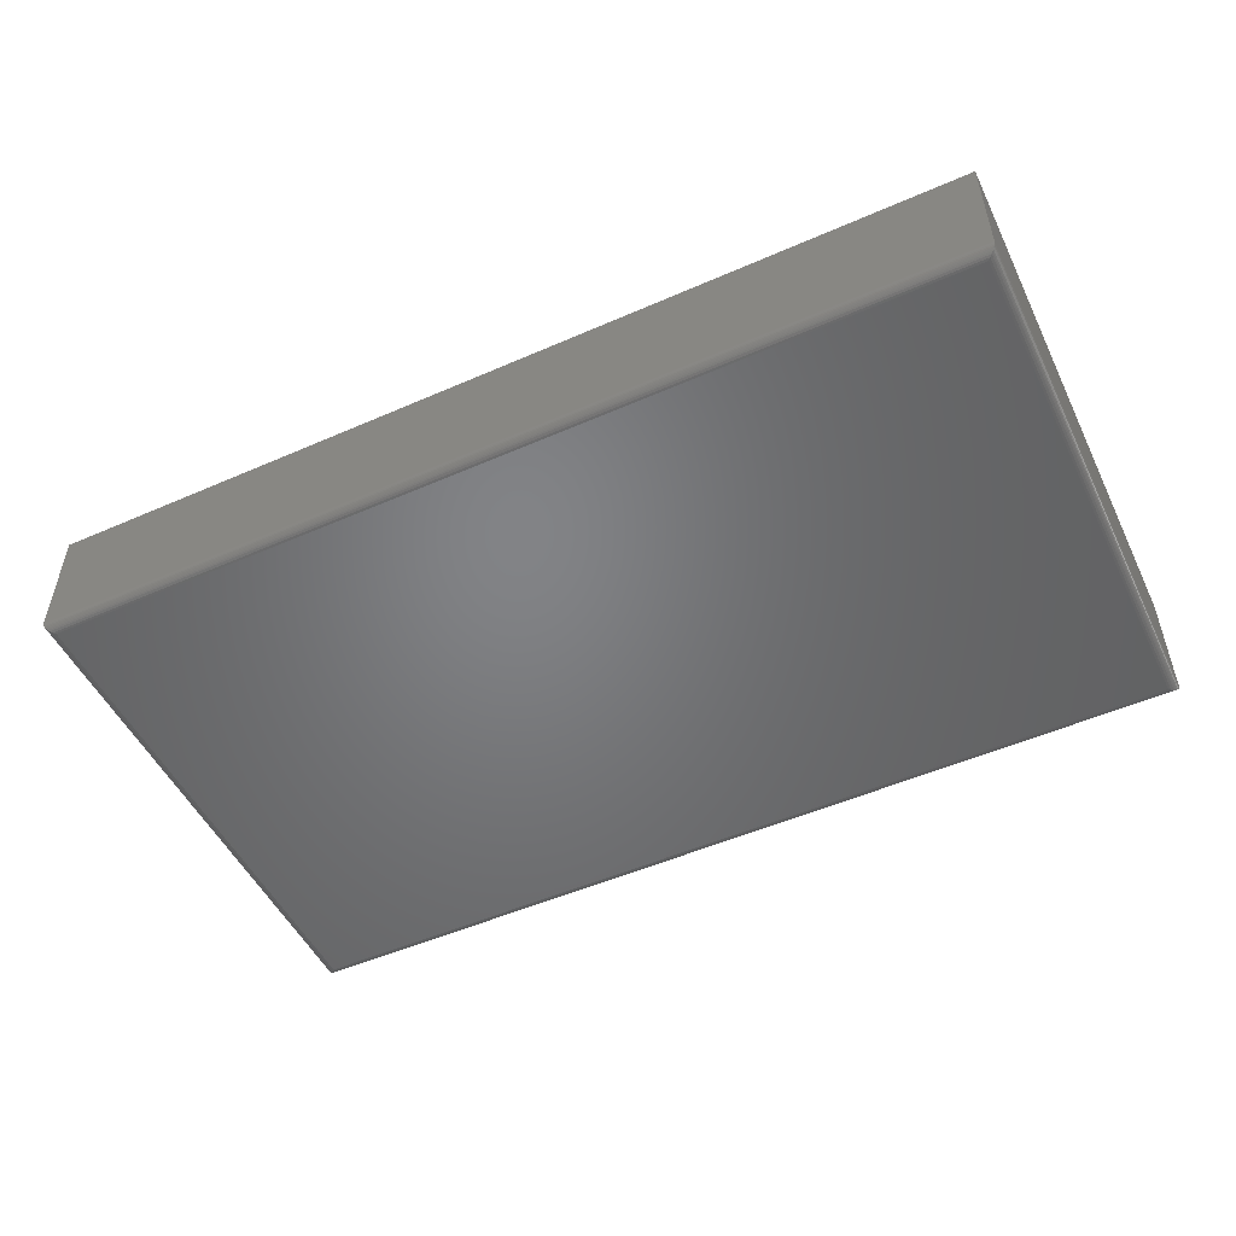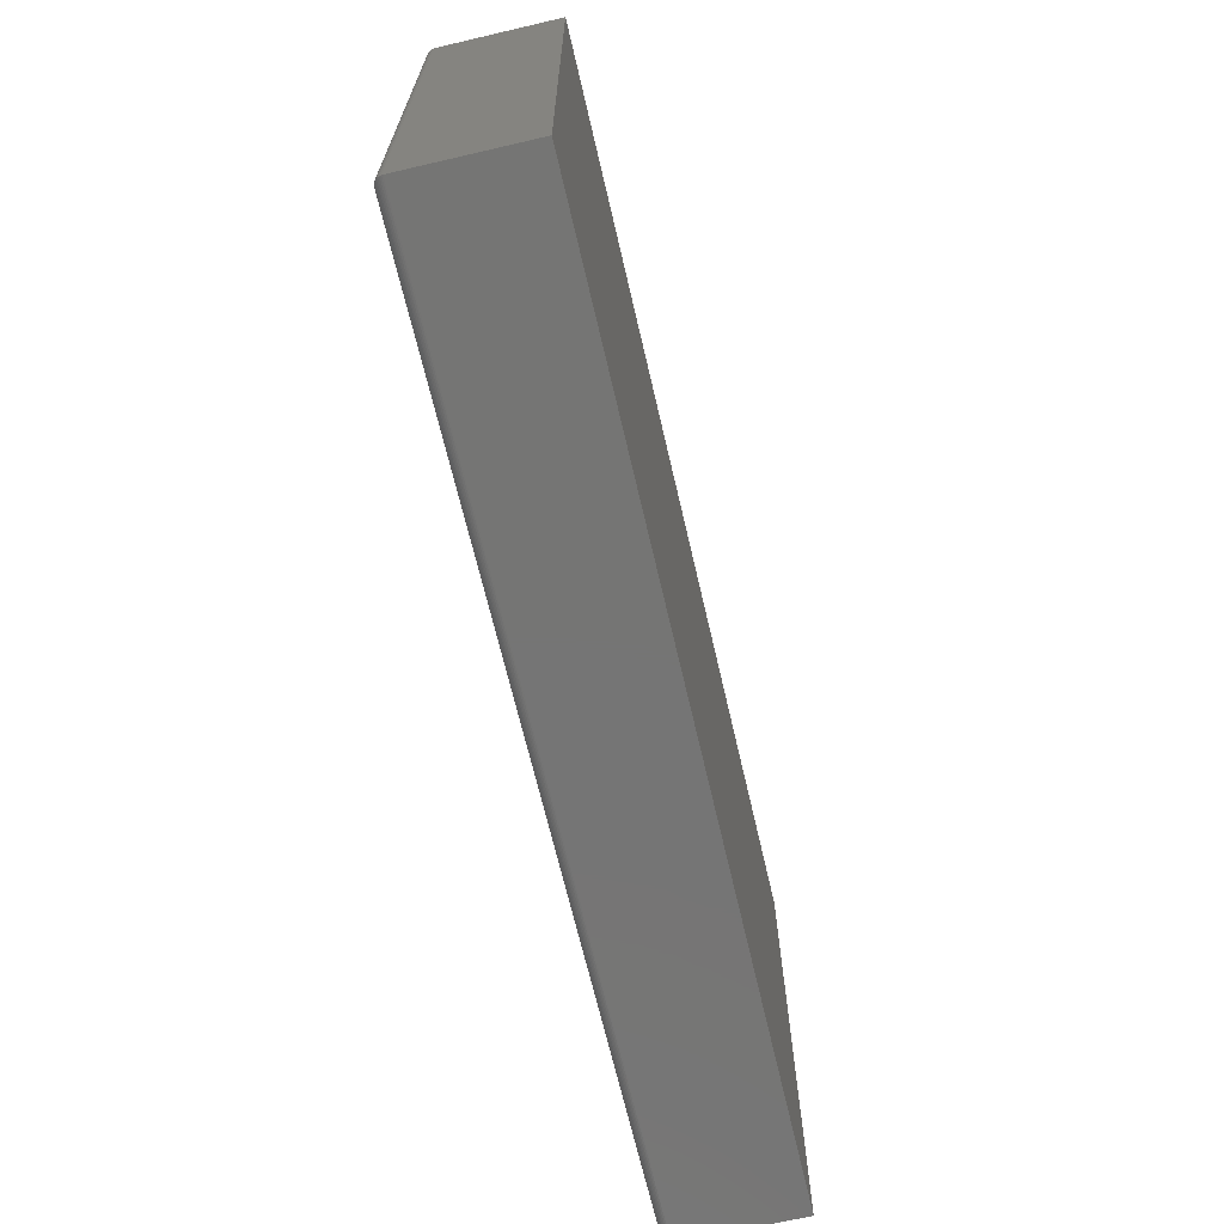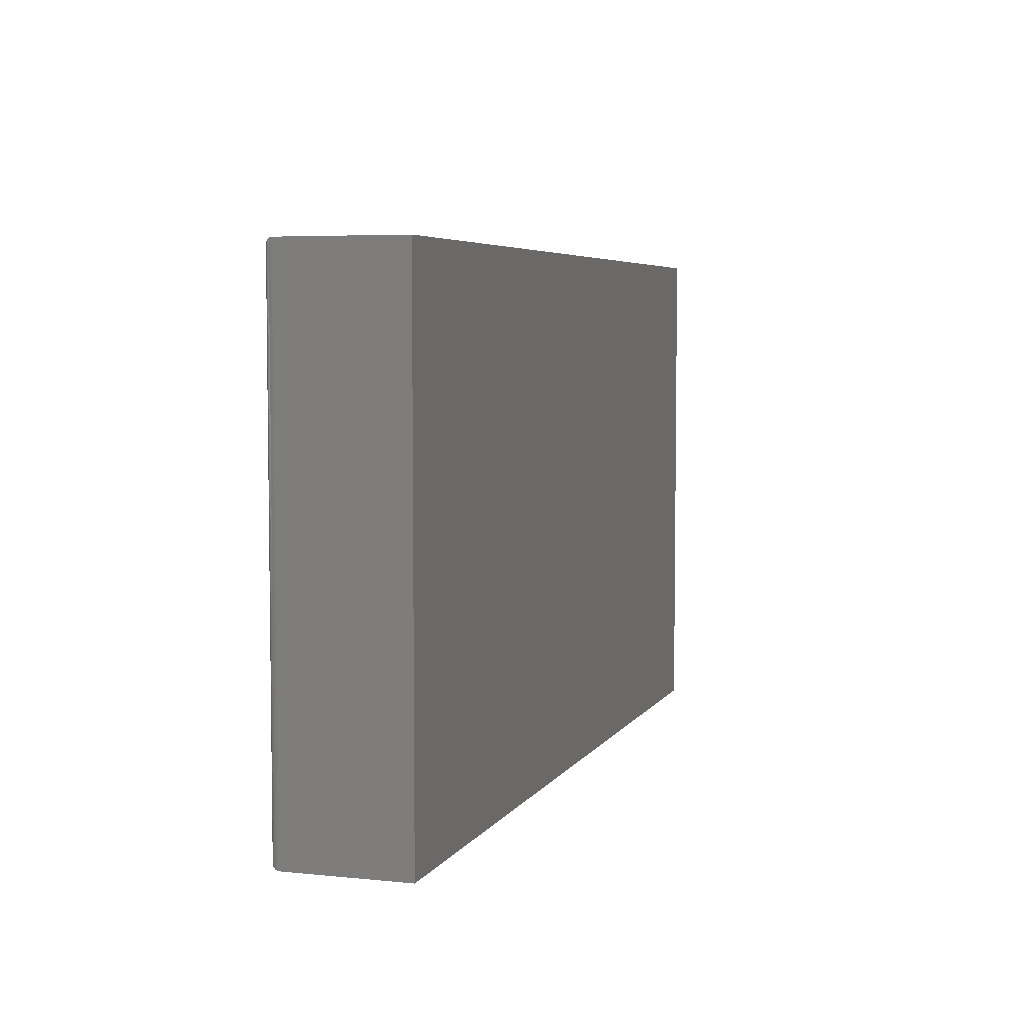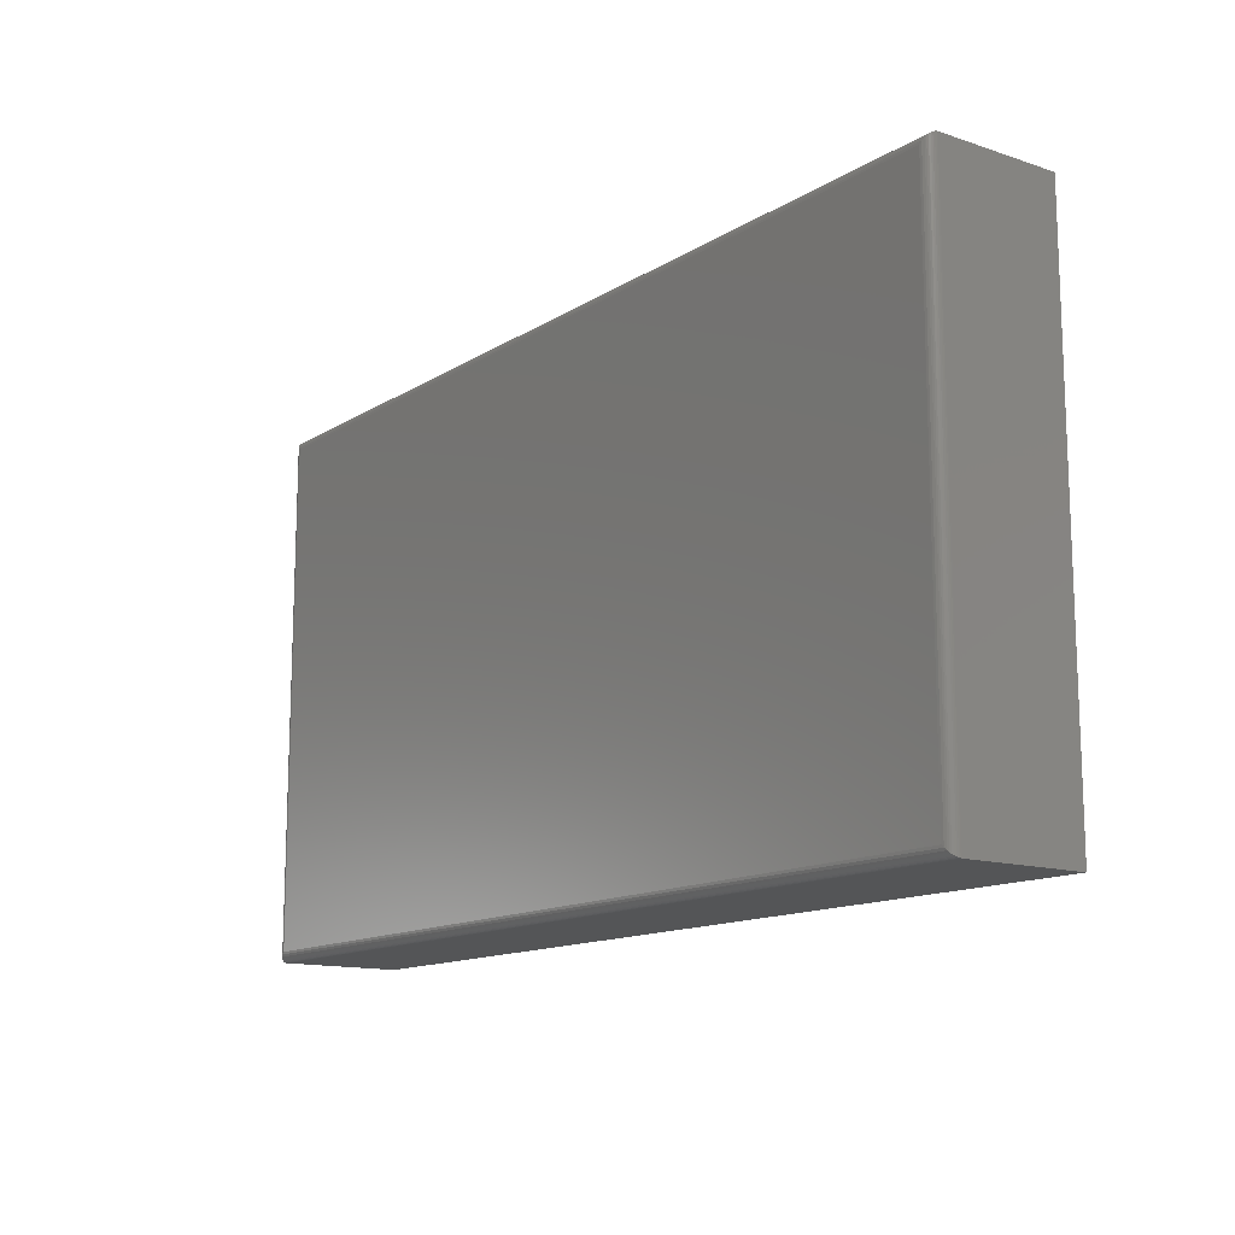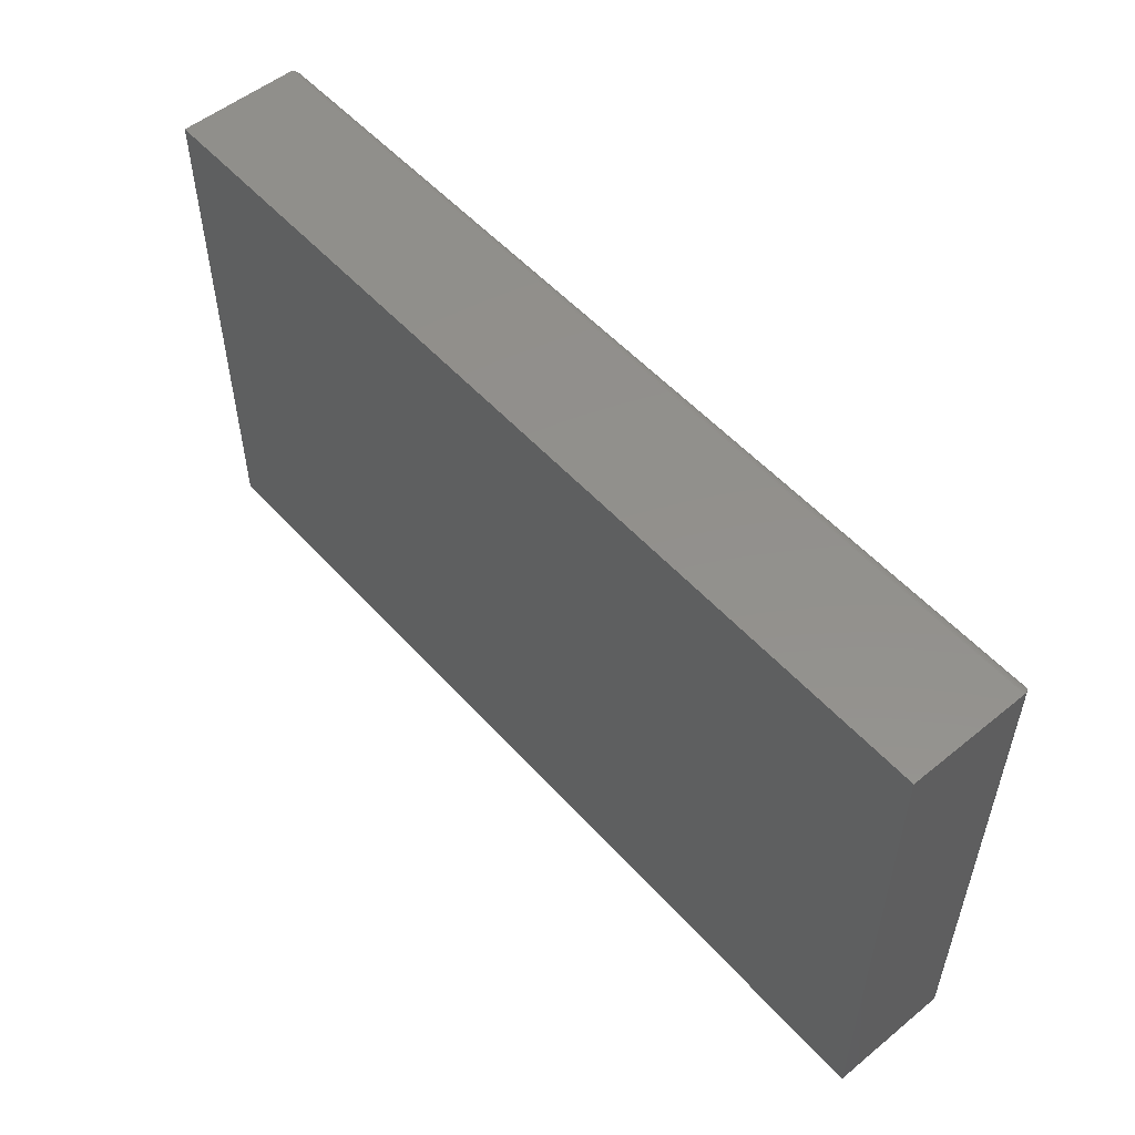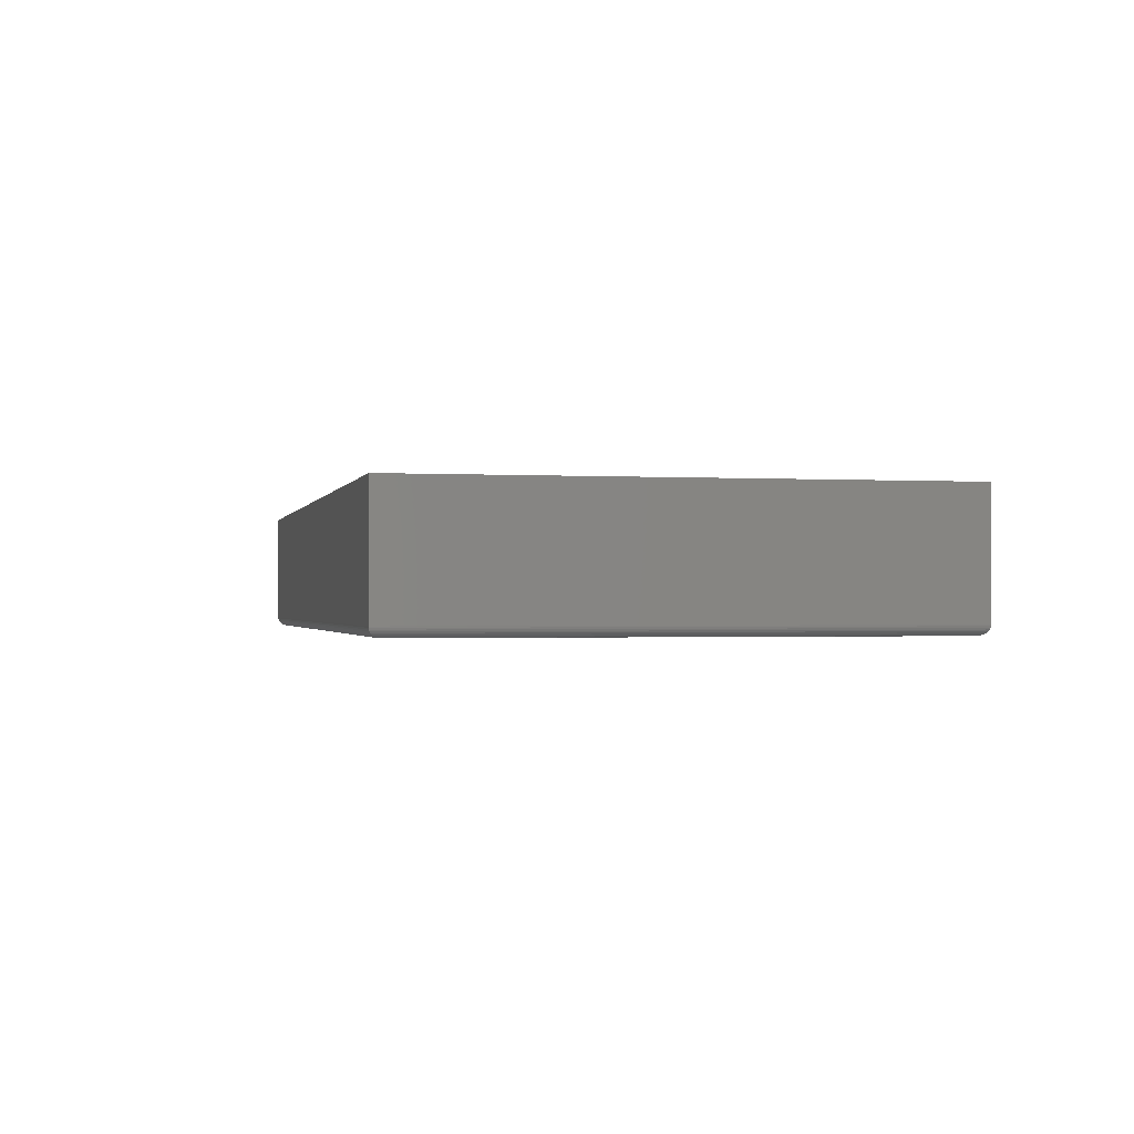
<metadata>
{"format":"stl","ext":"stl","renderer":"f3d","projection":"perspective","resolution":1024,"background":"white","views":[{"elev":-51.1,"azim":25.5,"up":"+Z"},{"elev":-67.4,"azim":-76.9,"up":"+Y"},{"elev":5.2,"azim":-72.2,"up":"+Y"},{"elev":-13.5,"azim":-126.5,"up":"+Y"},{"elev":53.5,"azim":49.1,"up":"+Y"},{"elev":-1.0,"azim":-102.6,"up":"+Z"}]}
</metadata>
<code>
# stl→obj: 44 verts, 84 faces
v -0.7344 -0.4062 0
v -0.7344 0.4151 0
v 0.7344 -0.4062 0
v 0.7344 0.4151 0
v -0.75 0.4308 0.2109
v -0.75 0.4308 0.01562
v -0.75 -0.4219 0.2109
v -0.75 -0.4219 0.01562
v 0.75 0.4308 0.2109
v 0.75 0.4308 0.01562
v 0.75 -0.4219 0.2109
v 0.75 -0.4219 0.01562
v 0.738 -0.4099 0.0004375
v -0.738 -0.4099 0.0004375
v 0.7416 -0.4134 0.001752
v -0.7416 -0.4134 0.001752
v 0.7437 -0.4156 0.003078
v -0.7437 -0.4156 0.003078
v 0.7456 -0.4175 0.004736
v -0.7456 -0.4175 0.004736
v 0.7472 -0.4191 0.006684
v -0.7472 -0.4191 0.006684
v 0.7485 -0.4203 0.008871
v 0.7499 -0.4218 0.01369
v -0.7499 -0.4218 0.01369
v 0.7494 -0.4212 0.01123
v -0.7494 -0.4212 0.01123
v -0.7485 -0.4203 0.008871
v -0.738 0.4188 0.0004375
v -0.7416 0.4223 0.001752
v -0.7437 0.4244 0.003078
v -0.7456 0.4263 0.004736
v -0.7472 0.4279 0.006684
v -0.7499 0.4306 0.01369
v -0.7494 0.4301 0.01123
v -0.7485 0.4292 0.008871
v 0.738 0.4188 0.0004375
v 0.7416 0.4223 0.001752
v 0.7437 0.4244 0.003078
v 0.7456 0.4263 0.004736
v 0.7472 0.4279 0.006684
v 0.7499 0.4306 0.01369
v 0.7494 0.4301 0.01123
v 0.7485 0.4292 0.008871
f 1 2 3
f 3 2 4
f 5 6 7
f 7 6 8
f 9 10 5
f 5 10 6
f 11 12 9
f 9 12 10
f 7 8 11
f 11 8 12
f 1 13 14
f 1 3 13
f 14 13 15
f 14 15 16
f 16 15 17
f 16 17 18
f 18 17 19
f 18 19 20
f 20 19 21
f 20 21 22
f 22 21 23
f 12 8 24
f 24 8 25
f 24 25 26
f 26 25 27
f 26 27 23
f 23 27 28
f 23 28 22
f 2 14 29
f 2 1 14
f 29 14 16
f 29 16 30
f 30 16 18
f 30 18 31
f 31 18 20
f 31 20 32
f 32 20 22
f 32 22 33
f 33 22 28
f 8 6 25
f 25 6 34
f 25 34 27
f 27 34 35
f 27 35 28
f 28 35 36
f 28 36 33
f 4 29 37
f 4 2 29
f 37 29 30
f 37 30 38
f 38 30 31
f 38 31 39
f 39 31 32
f 39 32 40
f 40 32 33
f 40 33 41
f 41 33 36
f 6 10 34
f 34 10 42
f 34 42 35
f 35 42 43
f 35 43 36
f 36 43 44
f 36 44 41
f 3 37 13
f 3 4 37
f 13 37 38
f 13 38 15
f 15 38 39
f 15 39 17
f 17 39 40
f 17 40 19
f 19 40 41
f 19 41 21
f 21 41 44
f 10 12 42
f 42 12 24
f 42 24 43
f 43 24 26
f 43 26 44
f 44 26 23
f 44 23 21
f 7 11 5
f 5 11 9

</code>
